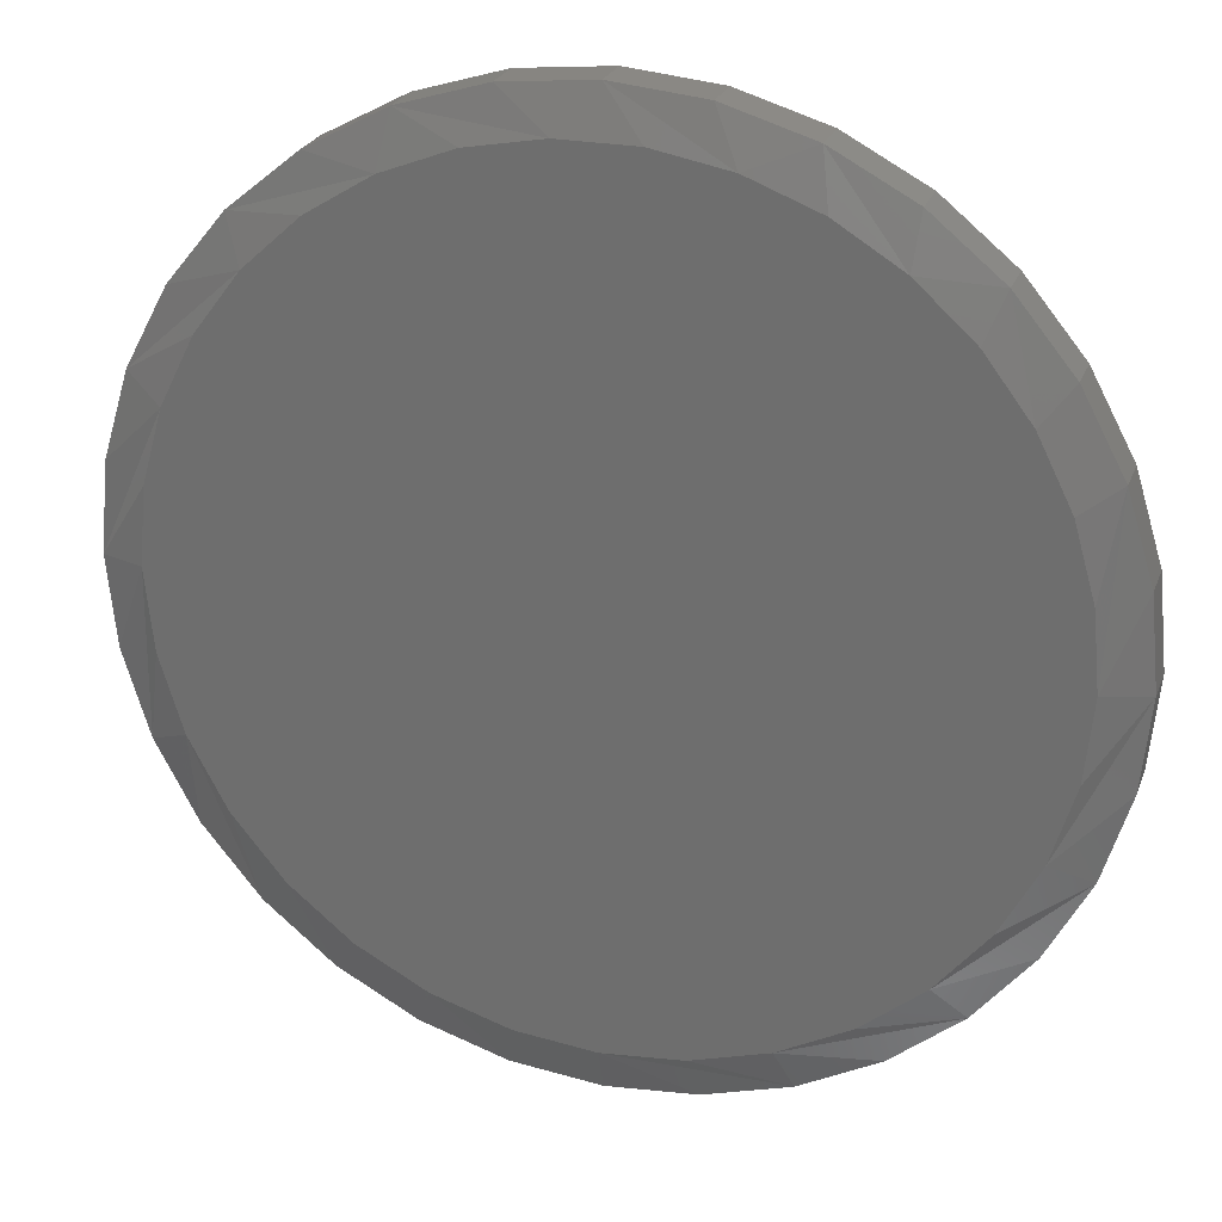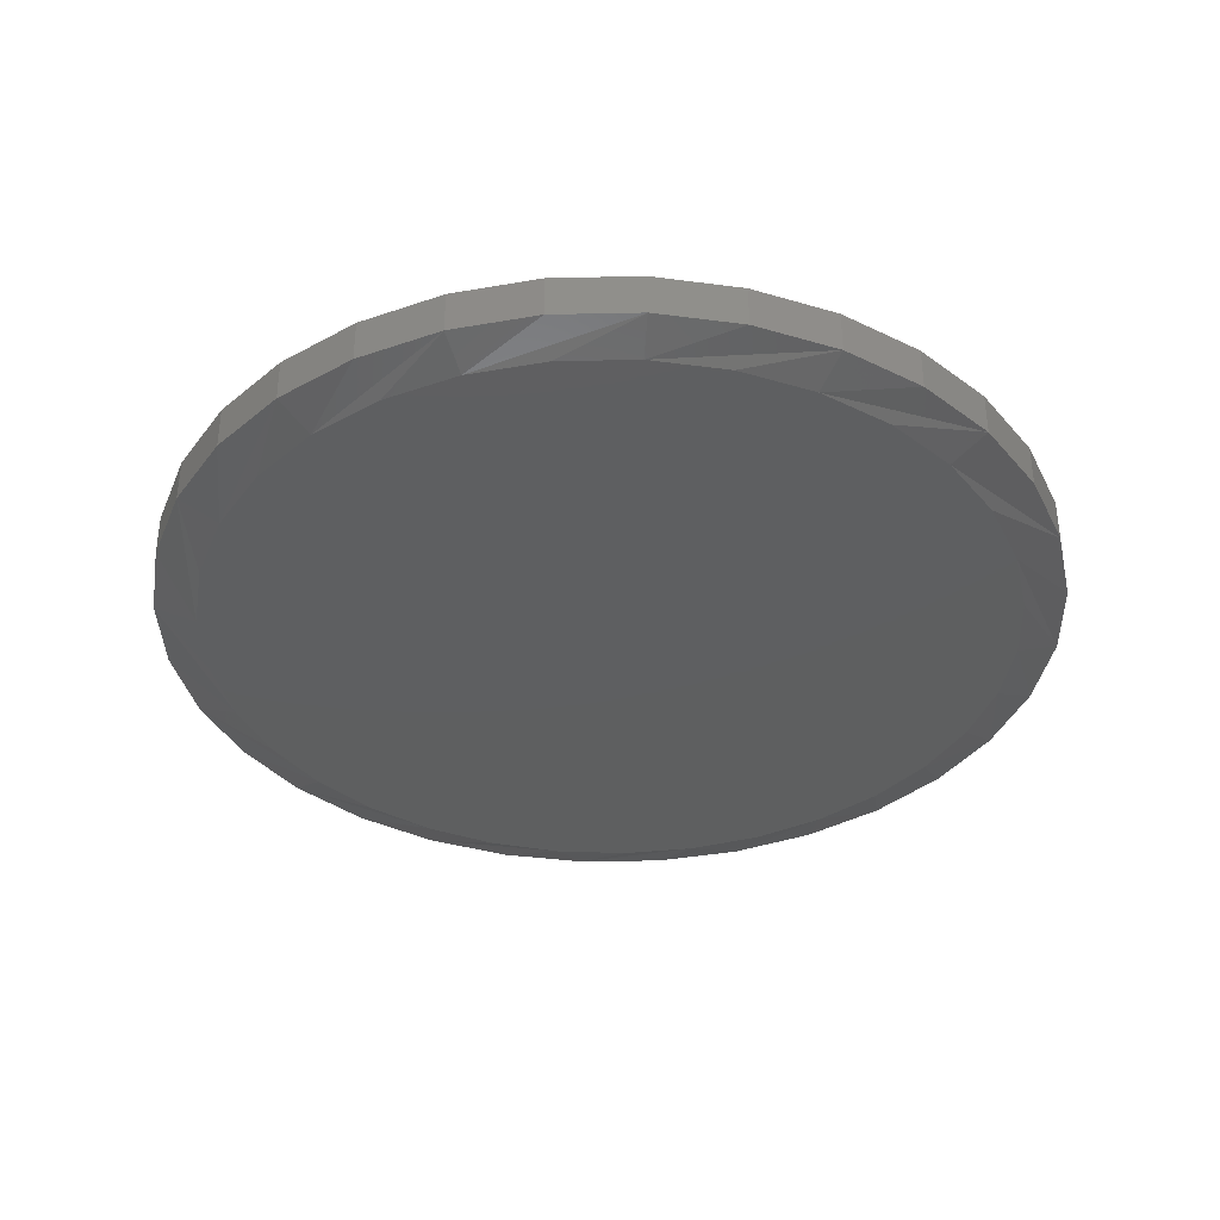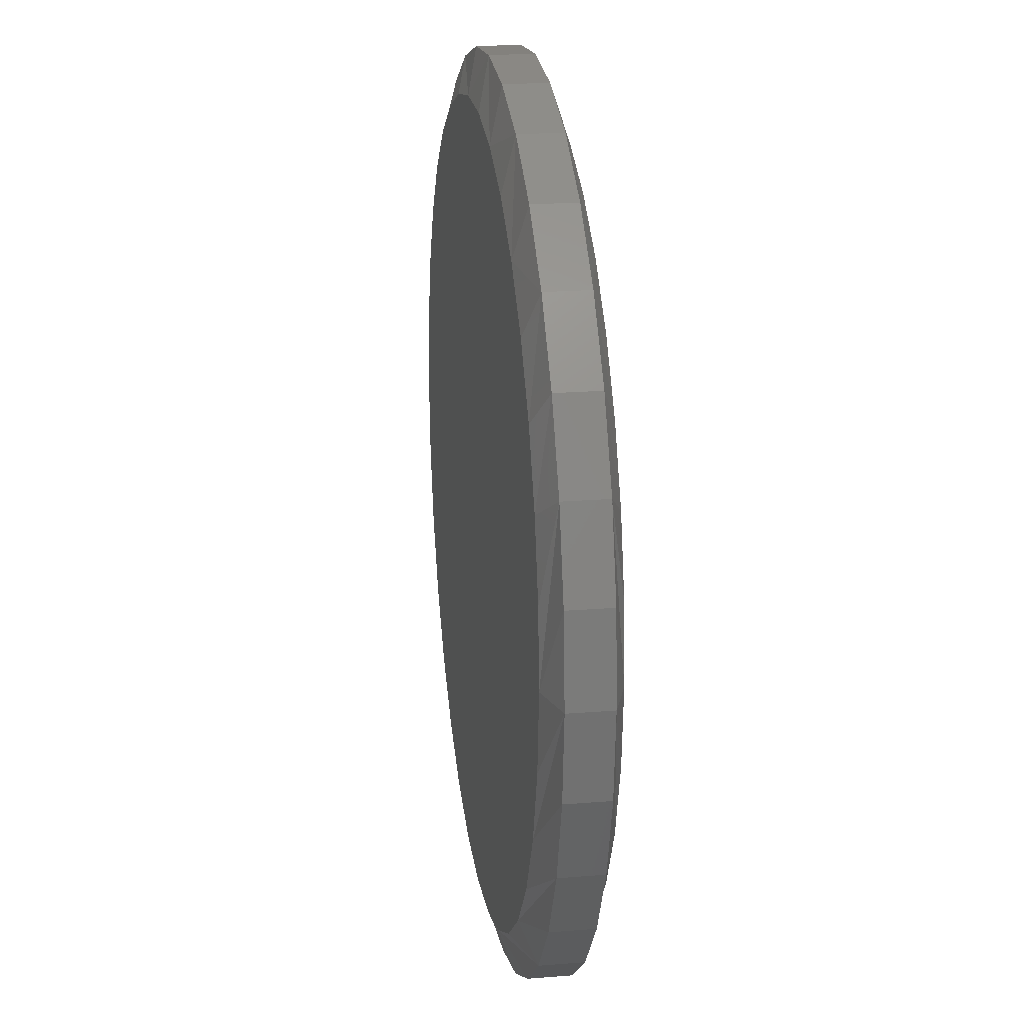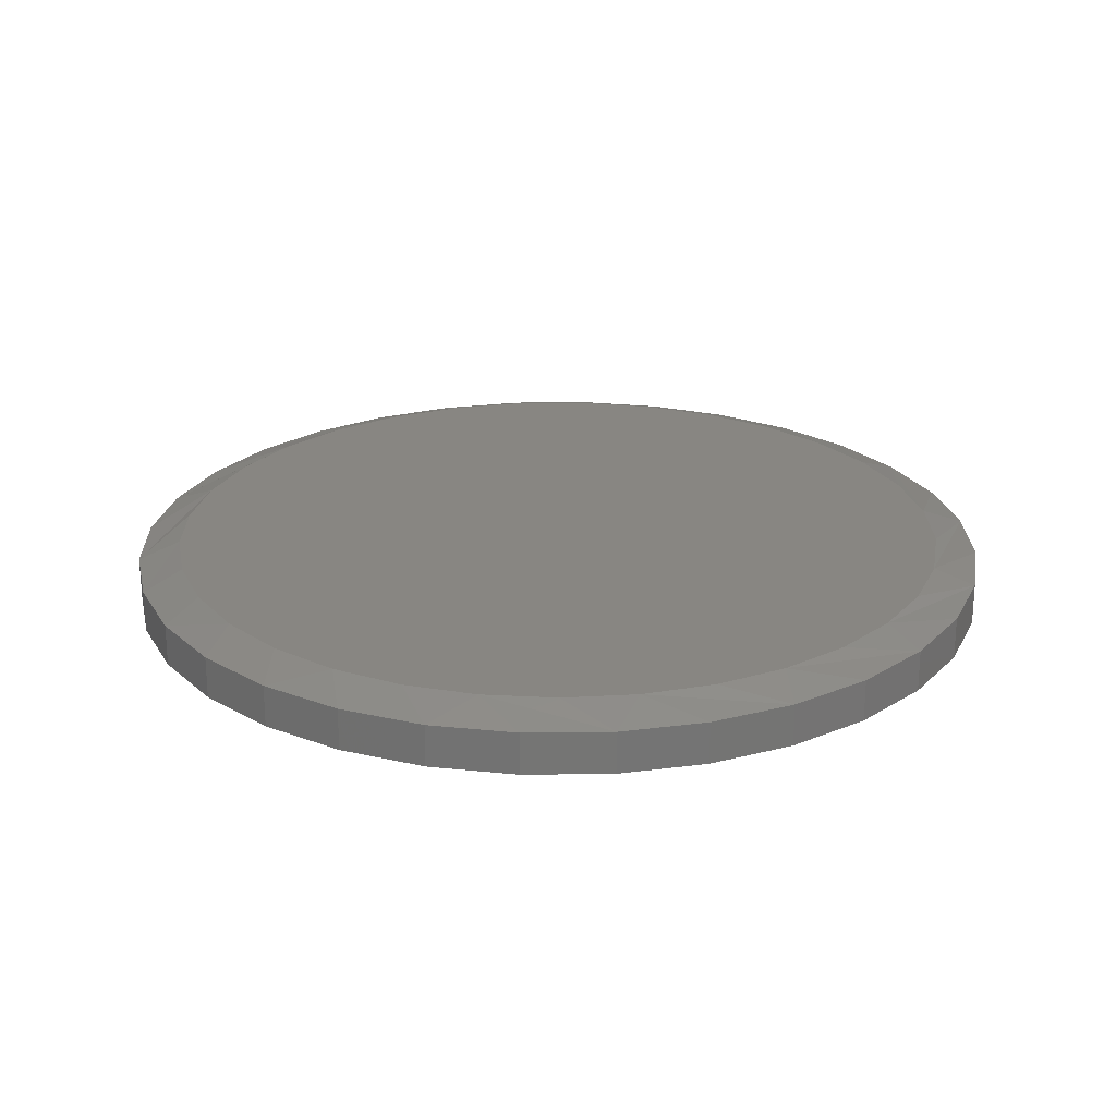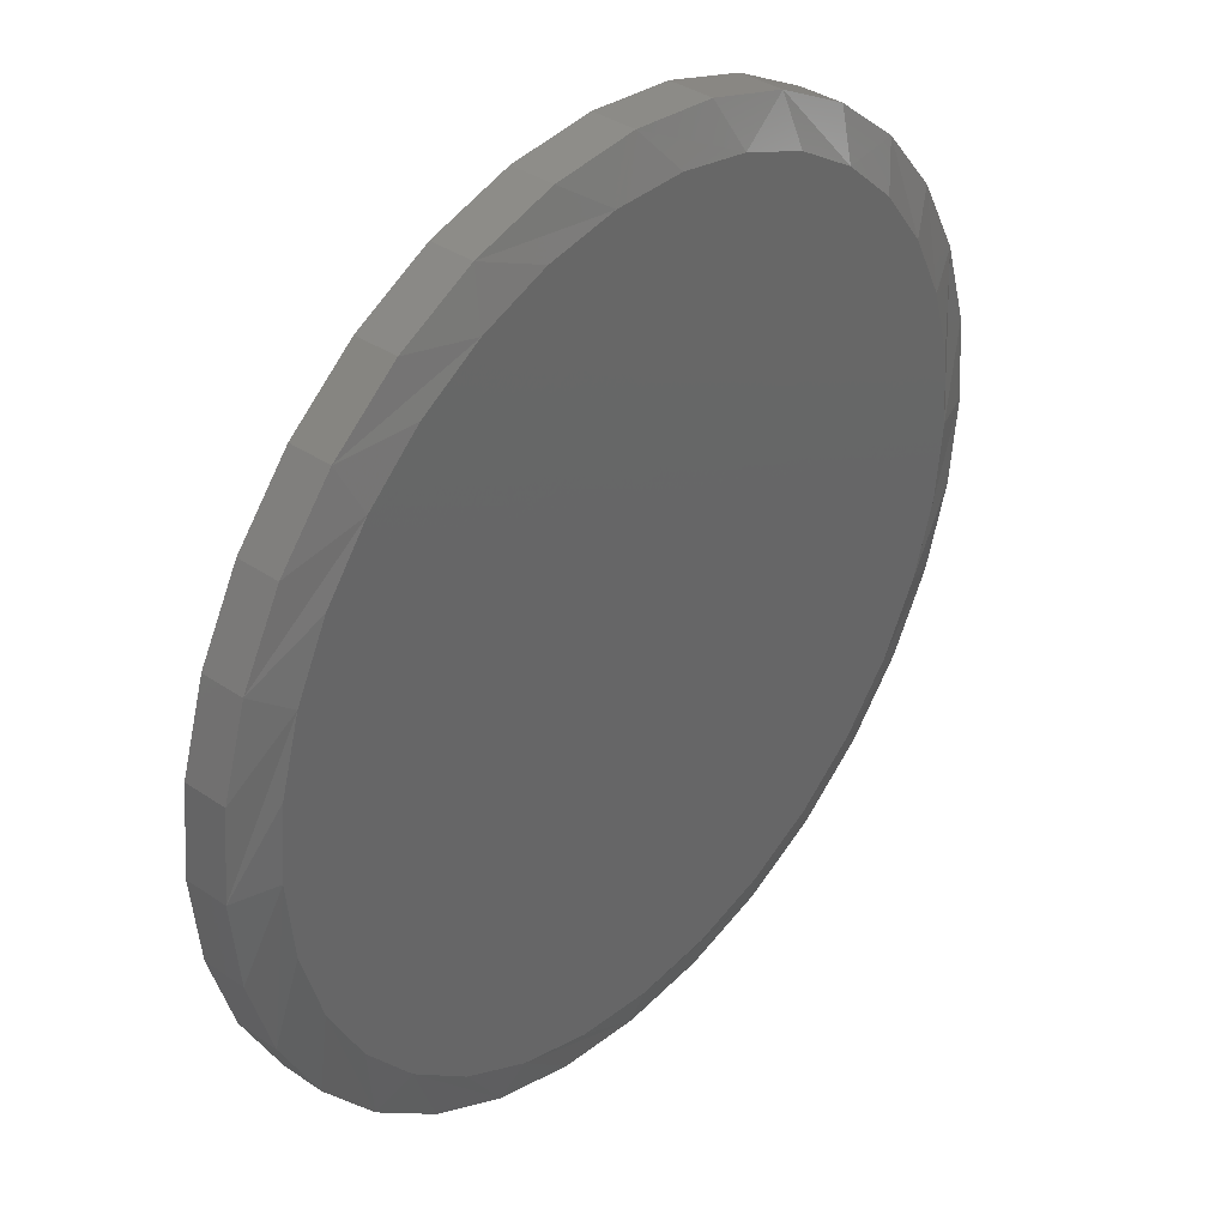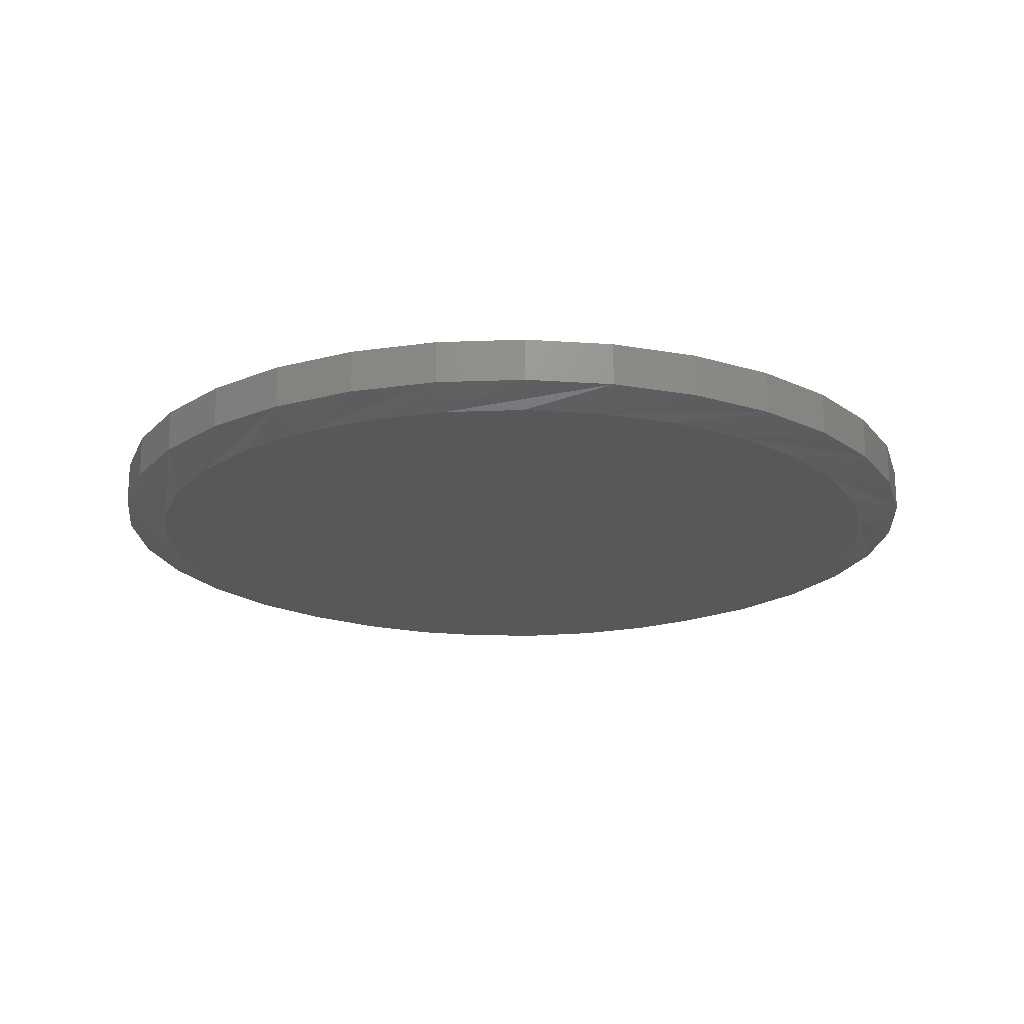
<metadata>
{"format":"stl","ext":"stl","renderer":"f3d","projection":"perspective","resolution":1024,"background":"white","views":[{"elev":24.8,"azim":17.8,"up":"+Y"},{"elev":-36.9,"azim":18.4,"up":"+Z"},{"elev":21.5,"azim":81.8,"up":"+Y"},{"elev":23.4,"azim":-164.3,"up":"+Z"},{"elev":37.0,"azim":-48.7,"up":"+Y"},{"elev":-19.5,"azim":9.6,"up":"+Z"}]}
</metadata>
<code>
# stl→obj: 130 verts, 256 faces
v 0.4974 -1.199e-16 0.01562
v 0.4974 -1.199e-16 0.0625
v 0.488 -0.09549 0.01562
v 0.488 -0.09549 0.0625
v 0.4601 -0.1873 0.01562
v 0.4601 -0.1873 0.0625
v 0.4149 -0.2719 0.01562
v 0.4149 -0.2719 0.0625
v 0.354 -0.3461 0.01562
v 0.354 -0.3461 0.0625
v 0.2798 -0.407 0.01562
v 0.2798 -0.407 0.0625
v 0.1952 -0.4522 0.01562
v 0.1952 -0.4522 0.0625
v 0.1034 -0.4801 0.01562
v 0.1034 -0.4801 0.0625
v 0.007895 -0.4895 0.01562
v 0.007895 -0.4895 0.0625
v -0.0876 -0.4801 0.01562
v -0.0876 -0.4801 0.0625
v -0.1794 -0.4522 0.01562
v -0.1794 -0.4522 0.0625
v -0.264 -0.407 0.01562
v -0.264 -0.407 0.0625
v -0.3382 -0.3461 0.01562
v -0.3382 -0.3461 0.0625
v -0.3991 -0.2719 0.01562
v -0.3991 -0.2719 0.0625
v -0.4443 -0.1873 0.01562
v -0.4443 -0.1873 0.0625
v -0.4722 -0.09549 0.01562
v -0.4722 -0.09549 0.0625
v -0.4816 5.994e-17 0.01562
v -0.4816 5.994e-17 0.0625
v -0.4722 0.09549 0.01562
v -0.4722 0.09549 0.0625
v -0.4443 0.1873 0.01562
v -0.4443 0.1873 0.0625
v -0.3991 0.2719 0.01562
v -0.3991 0.2719 0.0625
v -0.3382 0.3461 0.01562
v -0.3382 0.3461 0.0625
v -0.264 0.407 0.01562
v -0.264 0.407 0.0625
v -0.1794 0.4522 0.01562
v -0.1794 0.4522 0.0625
v -0.0876 0.4801 0.01562
v -0.0876 0.4801 0.0625
v 0.007895 0.4895 0.01562
v 0.007895 0.4895 0.0625
v 0.1034 0.4801 0.01562
v 0.1034 0.4801 0.0625
v 0.1952 0.4522 0.01562
v 0.1952 0.4522 0.0625
v 0.2798 0.407 0.01562
v 0.2798 0.407 0.0625
v 0.354 0.3461 0.01562
v 0.354 0.3461 0.0625
v 0.4149 0.2719 0.01562
v 0.4149 0.2719 0.0625
v 0.4601 0.1873 0.01562
v 0.4601 0.1873 0.0625
v 0.488 0.09549 0.01562
v 0.488 0.09549 0.0625
v 0.04873 0.4407 0.07812
v -0.03294 0.4407 0.07812
v -0.1132 0.4257 0.07812
v 0.129 0.4257 0.07812
v 0.2052 0.3962 0.07812
v -0.1894 0.3962 0.07812
v 0.2746 0.3532 0.07812
v -0.2588 0.3532 0.07812
v 0.335 0.2982 0.07812
v -0.3192 0.2982 0.07812
v 0.3842 0.233 0.07812
v -0.3684 0.233 0.07812
v 0.4206 0.1599 0.07812
v -0.4048 0.1599 0.07812
v 0.443 0.08133 0.07812
v -0.4272 0.08133 0.07812
v 0.4505 3.947e-16 0.07812
v -0.4347 -4.427e-07 0.07812
v 0.442 -0.08635 0.07812
v -0.4262 -0.08635 0.07812
v 0.4168 -0.1694 0.07812
v -0.401 -0.1694 0.07812
v 0.3759 -0.2459 0.07812
v -0.3601 -0.2459 0.07812
v 0.3209 -0.313 0.07812
v -0.3051 -0.313 0.07812
v 0.2538 -0.368 0.07812
v -0.238 -0.368 0.07812
v 0.1773 -0.4089 0.07812
v -0.1615 -0.4089 0.07812
v 0.09424 -0.4341 0.07812
v -0.07845 -0.4341 0.07812
v 0.007895 -0.4426 0.07812
v -0.1132 0.4257 0
v -0.03294 0.4407 0
v 0.04873 0.4407 0
v 0.129 0.4257 0
v 0.007895 -0.4426 0
v -0.07845 -0.4341 0
v 0.09424 -0.4341 0
v -0.1615 -0.4089 0
v 0.1773 -0.4089 0
v -0.238 -0.368 0
v 0.2538 -0.368 0
v -0.3051 -0.313 0
v 0.3209 -0.313 0
v -0.3601 -0.2459 0
v 0.3759 -0.2459 0
v -0.401 -0.1694 0
v 0.4168 -0.1694 0
v -0.4262 -0.08635 0
v 0.442 -0.08635 0
v -0.4347 -4.427e-07 0
v 0.4505 3.947e-16 0
v -0.4272 0.08133 0
v 0.443 0.08133 0
v -0.4048 0.1599 0
v 0.4206 0.1599 0
v -0.3684 0.233 0
v 0.3842 0.233 0
v -0.3192 0.2982 0
v 0.335 0.2982 0
v -0.2588 0.3532 0
v 0.2746 0.3532 0
v -0.1894 0.3962 0
v 0.2052 0.3962 0
f 1 2 3
f 3 2 4
f 3 4 5
f 5 4 6
f 5 6 7
f 7 6 8
f 7 8 9
f 9 8 10
f 9 10 11
f 11 10 12
f 11 12 13
f 13 12 14
f 13 14 15
f 15 14 16
f 15 16 17
f 17 16 18
f 17 18 19
f 19 18 20
f 19 20 21
f 21 20 22
f 21 22 23
f 23 22 24
f 23 24 25
f 25 24 26
f 25 26 27
f 27 26 28
f 27 28 29
f 29 28 30
f 29 30 31
f 31 30 32
f 31 32 33
f 33 32 34
f 33 34 35
f 35 34 36
f 35 36 37
f 37 36 38
f 37 38 39
f 39 38 40
f 39 40 41
f 41 40 42
f 41 42 43
f 43 42 44
f 43 44 45
f 45 44 46
f 45 46 47
f 47 46 48
f 47 48 49
f 49 48 50
f 49 50 51
f 51 50 52
f 51 52 53
f 53 52 54
f 53 54 55
f 55 54 56
f 55 56 57
f 57 56 58
f 57 58 59
f 59 58 60
f 59 60 61
f 61 60 62
f 61 62 63
f 63 62 64
f 63 64 1
f 1 64 2
f 65 66 67
f 65 67 68
f 68 67 69
f 69 67 70
f 69 70 71
f 71 70 72
f 71 72 73
f 73 72 74
f 73 74 75
f 75 74 76
f 75 76 77
f 77 76 78
f 77 78 79
f 79 78 80
f 79 80 81
f 81 80 82
f 81 82 83
f 83 82 84
f 83 84 85
f 85 84 86
f 85 86 87
f 87 86 88
f 87 88 89
f 89 88 90
f 89 90 91
f 91 90 92
f 91 92 93
f 93 92 94
f 93 94 95
f 95 94 96
f 95 96 97
f 85 6 4
f 34 32 82
f 86 30 28
f 90 26 24
f 94 22 20
f 97 18 16
f 93 14 12
f 89 10 8
f 81 83 2
f 2 83 85
f 2 85 4
f 86 84 30
f 30 84 82
f 30 82 32
f 90 88 26
f 26 88 86
f 26 86 28
f 94 92 22
f 22 92 90
f 22 90 24
f 97 96 18
f 18 96 94
f 18 94 20
f 93 95 14
f 14 95 97
f 14 97 16
f 89 91 10
f 10 91 93
f 10 93 12
f 85 87 6
f 6 87 89
f 6 89 8
f 56 54 71
f 71 58 56
f 52 50 68
f 68 54 52
f 69 54 68
f 48 46 66
f 66 50 48
f 65 50 66
f 44 42 70
f 70 46 44
f 67 46 70
f 40 38 74
f 74 42 40
f 72 42 74
f 78 38 36
f 76 38 78
f 2 64 81
f 69 71 54
f 65 68 50
f 67 66 46
f 72 70 42
f 76 74 38
f 34 82 80
f 34 80 78
f 34 78 36
f 71 73 58
f 58 73 75
f 58 75 60
f 60 75 77
f 60 77 62
f 77 79 62
f 62 79 81
f 62 81 64
f 98 99 100
f 101 98 100
f 102 103 104
f 104 103 105
f 104 105 106
f 106 105 107
f 106 107 108
f 108 107 109
f 108 109 110
f 110 109 111
f 110 111 112
f 112 111 113
f 112 113 114
f 114 113 115
f 114 115 116
f 116 115 117
f 116 117 118
f 118 117 119
f 118 119 120
f 120 119 121
f 120 121 122
f 122 121 123
f 122 123 124
f 124 123 125
f 124 125 126
f 126 125 127
f 126 127 128
f 128 127 129
f 128 129 130
f 130 129 98
f 130 98 101
f 3 5 114
f 33 117 31
f 27 29 113
f 23 25 109
f 19 21 105
f 15 17 102
f 11 13 106
f 7 9 110
f 3 114 1
f 1 114 116
f 1 116 118
f 31 117 29
f 29 117 115
f 29 115 113
f 27 113 25
f 25 113 111
f 25 111 109
f 23 109 21
f 21 109 107
f 21 107 105
f 19 105 17
f 17 105 103
f 17 103 102
f 15 102 13
f 13 102 104
f 13 104 106
f 11 106 9
f 9 106 108
f 9 108 110
f 7 110 5
f 5 110 112
f 5 112 114
f 128 53 55
f 55 57 128
f 101 49 51
f 51 53 101
f 101 53 130
f 99 45 47
f 47 49 99
f 99 49 100
f 129 41 43
f 43 45 129
f 129 45 98
f 125 37 39
f 39 41 125
f 125 41 127
f 35 37 121
f 121 37 123
f 1 118 63
f 53 128 130
f 49 101 100
f 45 99 98
f 41 129 127
f 37 125 123
f 33 35 121
f 33 121 119
f 33 119 117
f 61 122 59
f 59 122 124
f 59 124 57
f 57 124 126
f 57 126 128
f 63 118 61
f 61 118 120
f 61 120 122

</code>
